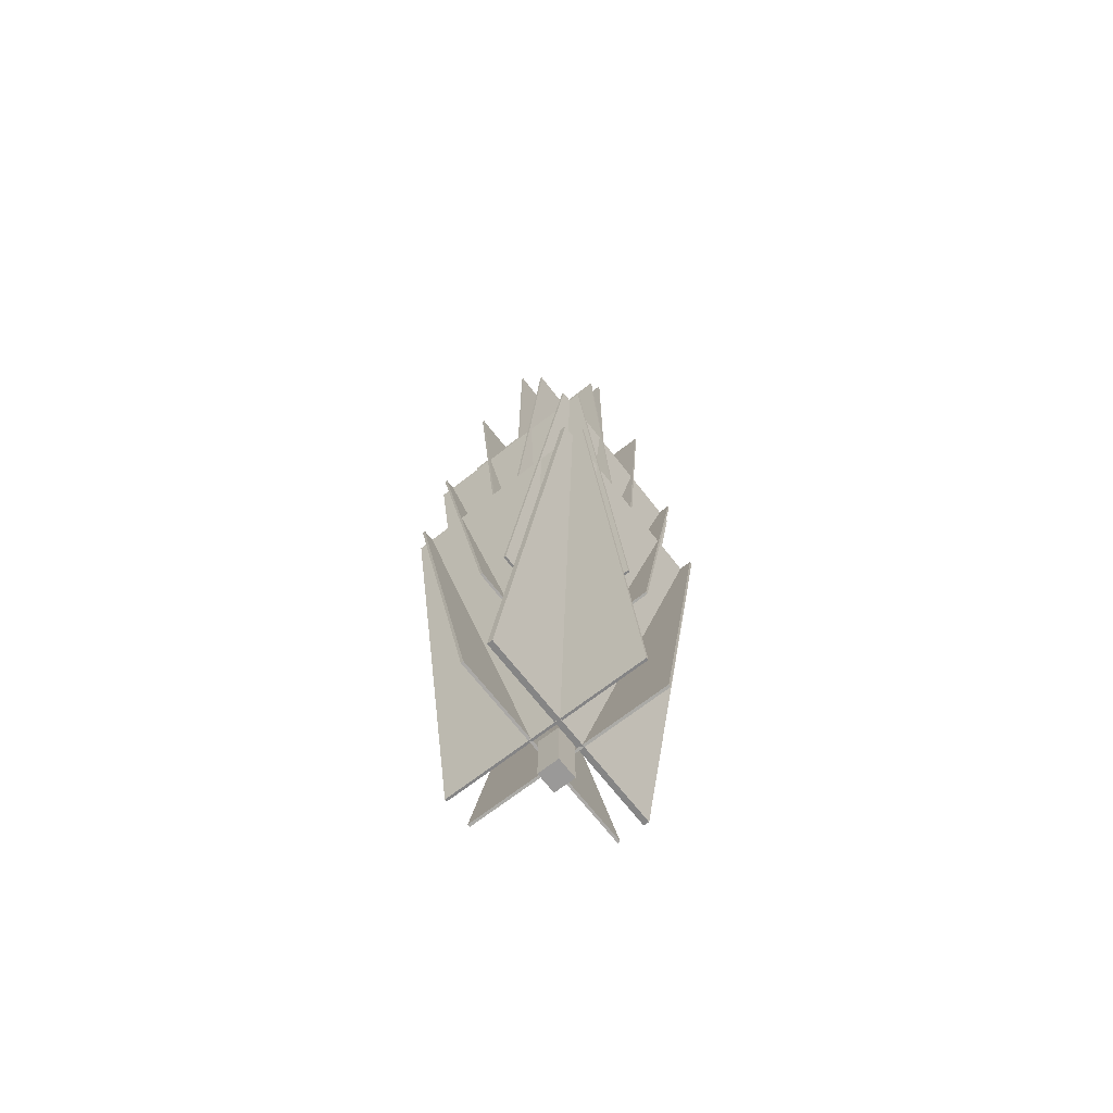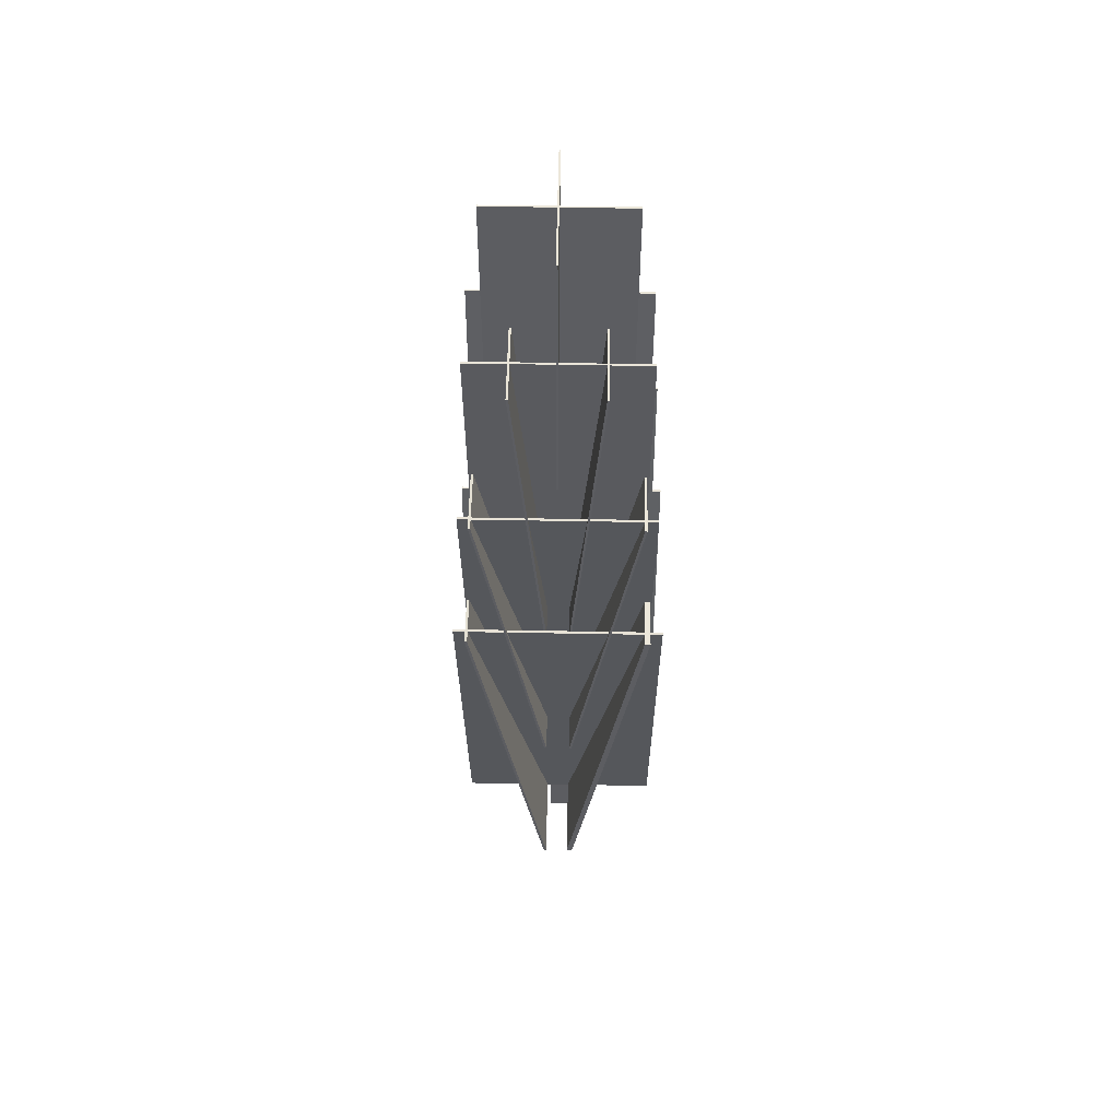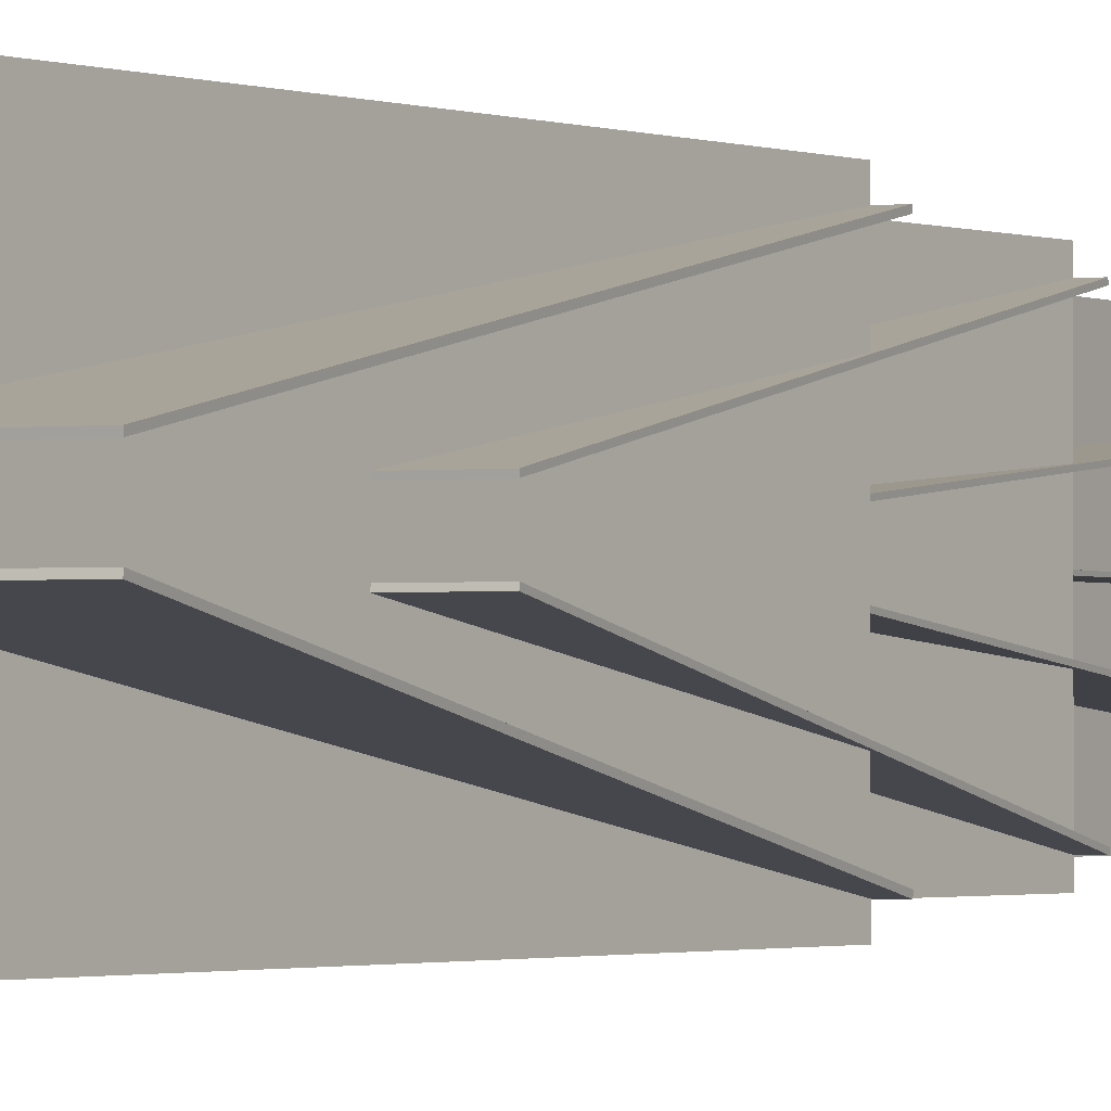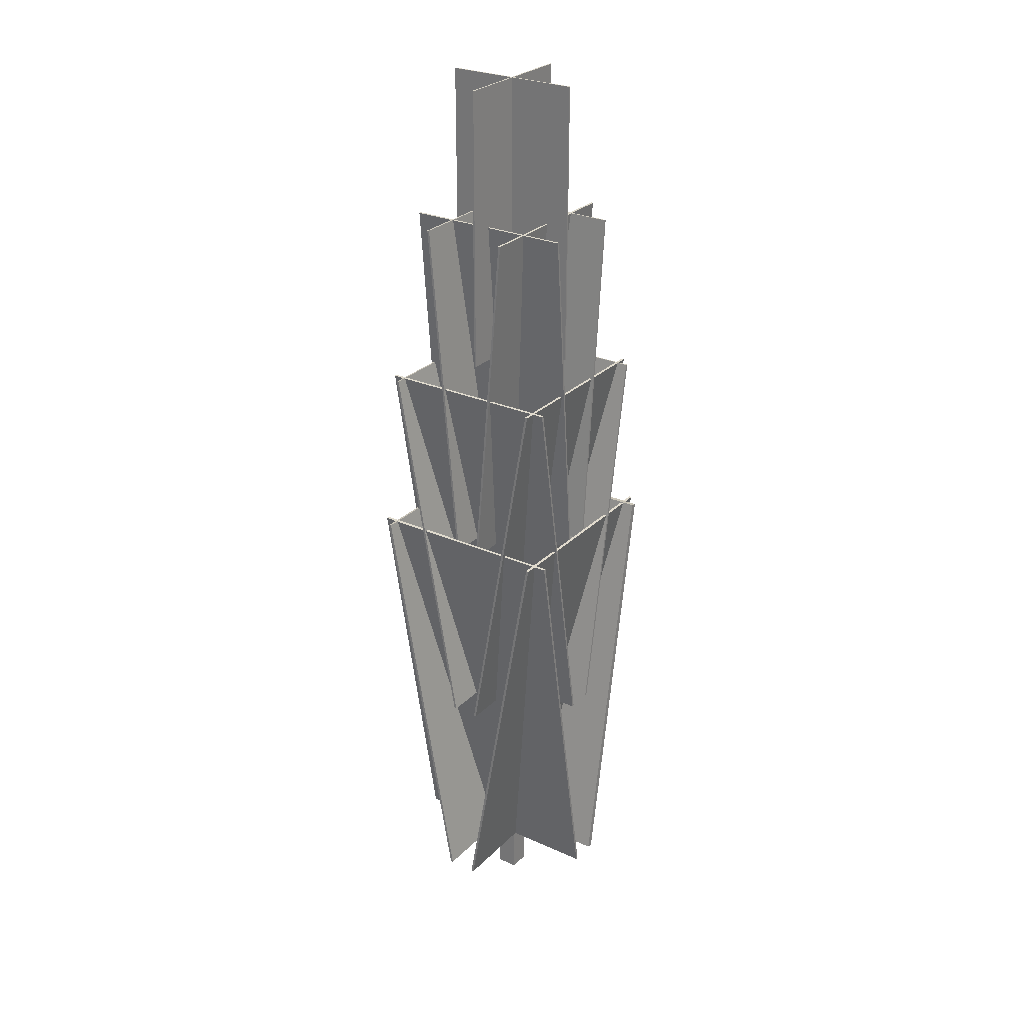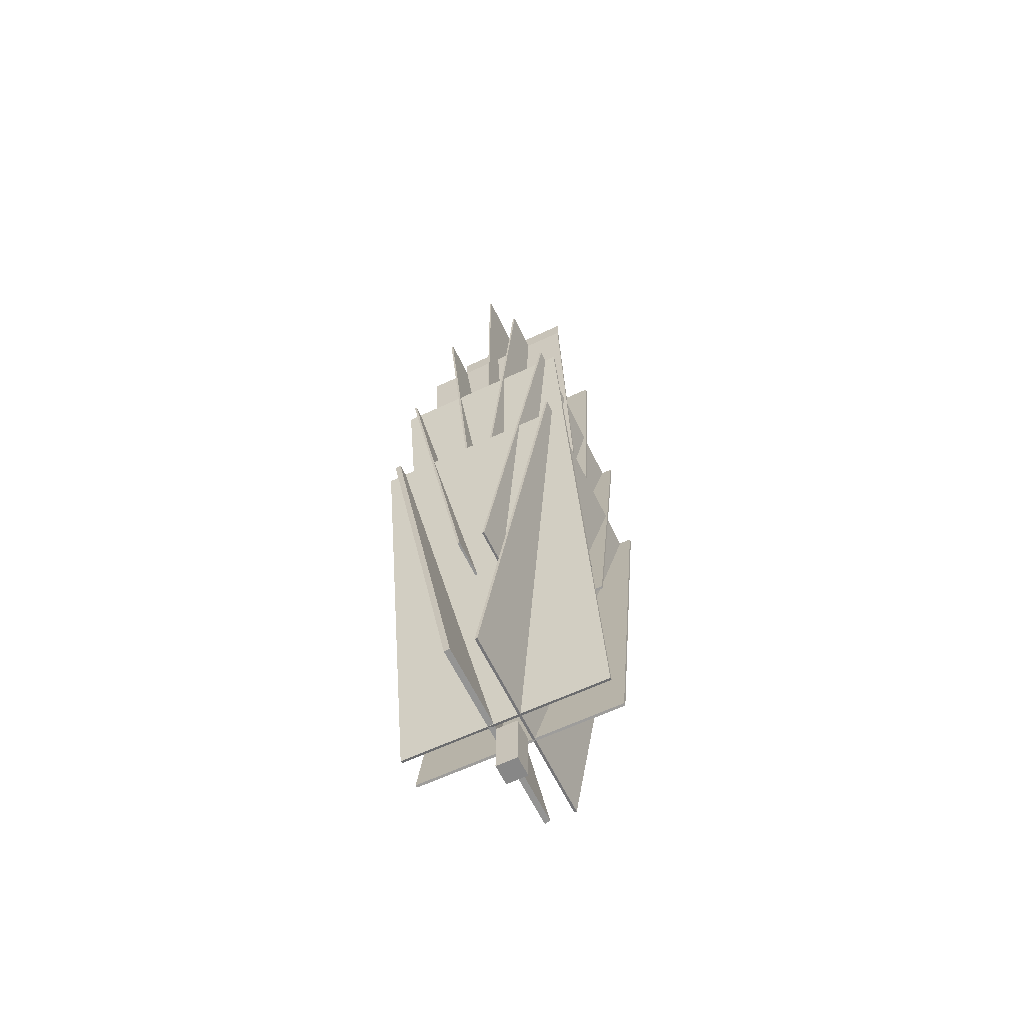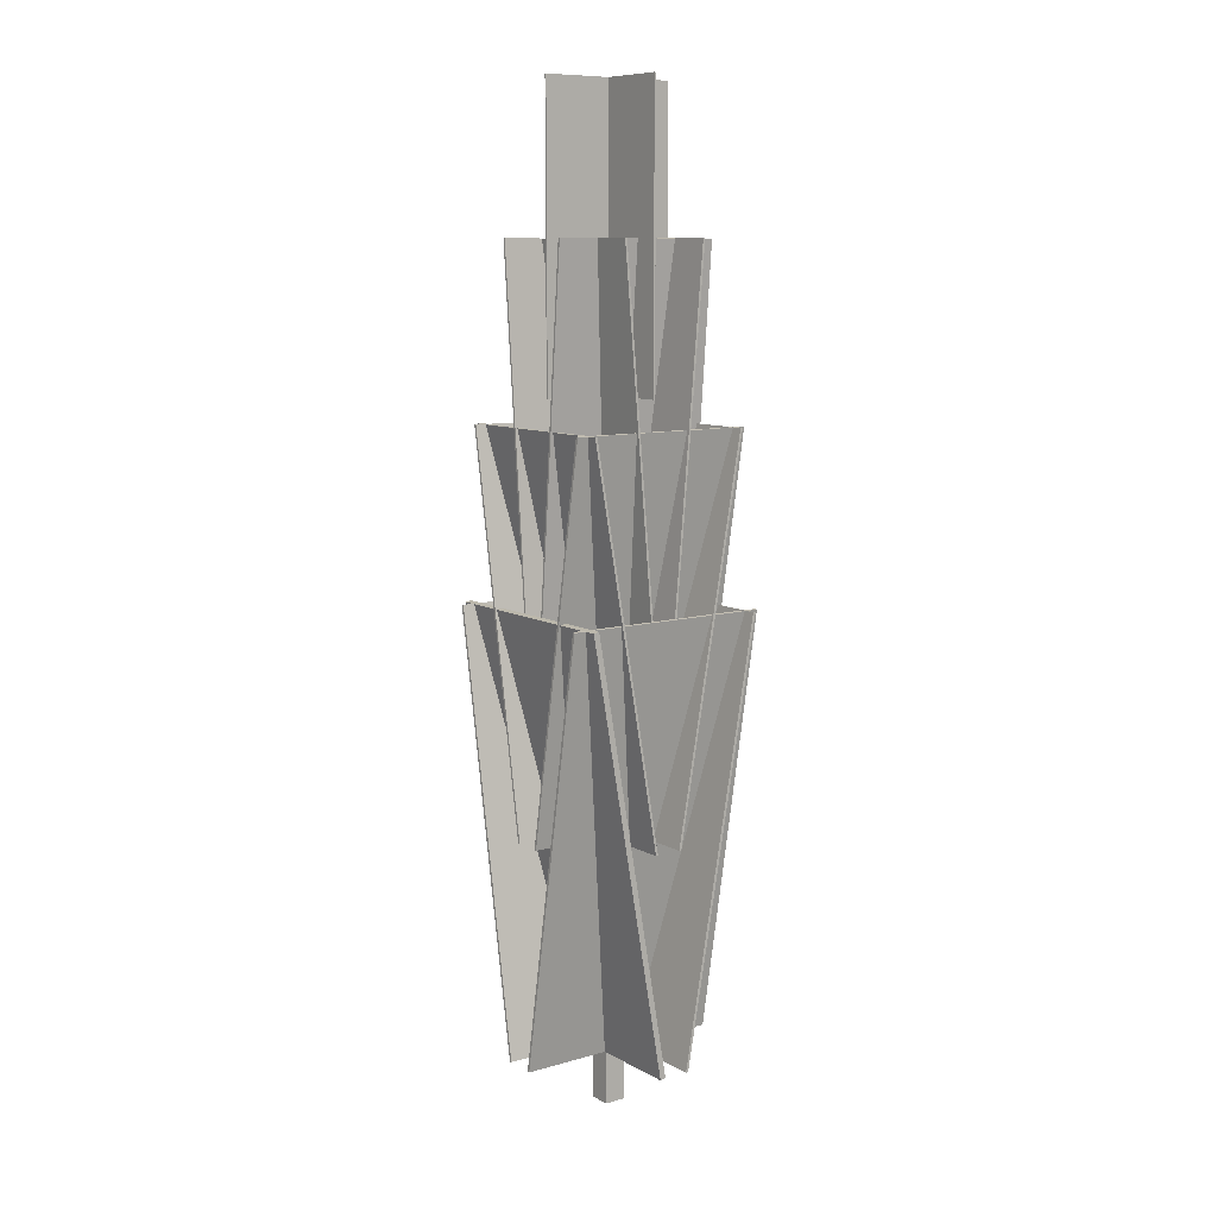
<metadata>
{"format":"obj","ext":"obj","renderer":"f3d","projection":"perspective","resolution":1024,"background":"white","views":[{"elev":-69.1,"azim":-142.1,"up":"+Y"},{"elev":53.4,"azim":-178.9,"up":"+Y"},{"elev":-1.5,"azim":25.6,"up":"+Z"},{"elev":27.6,"azim":124.5,"up":"+Y"},{"elev":-62.3,"azim":25.6,"up":"+Y"},{"elev":9.7,"azim":-36.2,"up":"+Y"}]}
</metadata>
<code>
o Leaves.028_Plane.062
v 0.2067 0.7591 0.2401
v 0.7875 0.7591 0.2401
v 0.2067 -0.4396 0.4514
v 0.7875 -0.4396 0.4514
v 0.2067 0.7604 0.2472
v 0.7875 0.7604 0.2472
v 0.2067 -0.4383 0.4586
v 0.7875 -0.4383 0.4586
f 1 2 4 3
f 5 7 8 6
f 1 3 7 5
f 2 1 5 6
f 4 2 6 8
f 3 4 8 7
o Leaves.029_Plane.063
v 0.7875 0.7591 0.7535
v 0.2067 0.7591 0.7535
v 0.7875 -0.4396 0.5422
v 0.2067 -0.4396 0.5422
v 0.7875 0.7604 0.7464
v 0.2067 0.7604 0.7464
v 0.7875 -0.4383 0.535
v 0.2067 -0.4383 0.535
f 9 10 12 11
f 13 15 16 14
f 9 11 15 13
f 10 9 13 14
f 12 10 14 16
f 11 12 16 15
o Leaves.030_Plane.064
v 0.2404 0.7591 0.7872
v 0.2404 0.7591 0.2064
v 0.4517 -0.4396 0.7872
v 0.4517 -0.4396 0.2064
v 0.2565 0.762 0.7872
v 0.2565 0.762 0.2064
v 0.4678 -0.4367 0.7872
v 0.4678 -0.4367 0.2064
f 17 18 20 19
f 21 23 24 22
f 17 19 23 21
f 18 17 21 22
f 20 18 22 24
f 19 20 24 23
o Leaves.031_Plane.065
v 0.7539 0.7591 0.2064
v 0.7539 0.7591 0.7872
v 0.5425 -0.4396 0.2064
v 0.5425 -0.4396 0.7872
v 0.7467 0.7604 0.2064
v 0.7467 0.7604 0.7872
v 0.5353 -0.4383 0.2064
v 0.5353 -0.4383 0.7872
f 25 26 28 27
f 29 31 32 30
f 25 27 31 29
f 26 25 29 30
f 28 26 30 32
f 27 28 32 31
o Leaves.032_Plane.066
v 0.2358 1.233 0.2657
v 0.7585 1.233 0.2657
v 0.2358 0.1542 0.456
v 0.7585 0.1542 0.456
v 0.2358 1.234 0.2722
v 0.7585 1.234 0.2722
v 0.2358 0.1553 0.4624
v 0.7585 0.1553 0.4624
f 33 34 36 35
f 37 39 40 38
f 33 35 39 37
f 34 33 37 38
f 36 34 38 40
f 35 36 40 39
o Leaves.033_Plane.067
v 0.7585 1.233 0.7279
v 0.2358 1.233 0.7279
v 0.7585 0.1542 0.5376
v 0.2358 0.1542 0.5376
v 0.7585 1.234 0.7214
v 0.2358 1.234 0.7214
v 0.7585 0.1553 0.5312
v 0.2358 0.1553 0.5312
f 41 42 44 43
f 45 47 48 46
f 41 43 47 45
f 42 41 45 46
f 44 42 46 48
f 43 44 48 47
o Leaves.034_Plane.068
v 0.266 1.233 0.7582
v 0.266 1.233 0.2354
v 0.4563 0.1542 0.7582
v 0.4563 0.1542 0.2354
v 0.2725 1.234 0.7582
v 0.2725 1.234 0.2354
v 0.4627 0.1553 0.7582
v 0.4627 0.1553 0.2354
f 49 50 52 51
f 53 55 56 54
f 49 51 55 53
f 50 49 53 54
f 52 50 54 56
f 51 52 56 55
o Leaves.035_Plane.069
v 0.7282 1.233 0.2354
v 0.7282 1.233 0.7582
v 0.5379 0.1542 0.2354
v 0.5379 0.1542 0.7582
v 0.7217 1.234 0.2354
v 0.7217 1.234 0.7582
v 0.5315 0.1553 0.2354
v 0.5315 0.1553 0.7582
f 57 58 60 59
f 61 63 64 62
f 57 59 63 61
f 58 57 61 62
f 60 58 62 64
f 59 60 64 63
o Leaves.036_Plane.070
v 0.2595 1.709 0.3729
v 0.7347 1.709 0.3729
v 0.2595 0.7167 0.4597
v 0.7347 0.7167 0.4597
v 0.2595 1.709 0.3788
v 0.7347 1.709 0.3788
v 0.2595 0.7172 0.4656
v 0.7347 0.7172 0.4656
f 65 66 68 67
f 69 71 72 70
f 65 67 71 69
f 66 65 69 70
f 68 66 70 72
f 67 68 72 71
o Leaves.037_Plane.071
v 0.7347 1.709 0.6207
v 0.2595 1.709 0.6207
v 0.7347 0.7167 0.5339
v 0.2595 0.7167 0.5339
v 0.7347 1.709 0.6148
v 0.2595 1.709 0.6148
v 0.7347 0.7172 0.528
v 0.2595 0.7172 0.528
f 73 74 76 75
f 77 79 80 78
f 73 75 79 77
f 74 73 77 78
f 76 74 78 80
f 75 76 80 79
o Leaves.038_Plane.072
v 0.3732 1.709 0.7344
v 0.3732 1.709 0.2592
v 0.46 0.7167 0.7344
v 0.46 0.7167 0.2592
v 0.3791 1.709 0.7344
v 0.3791 1.709 0.2592
v 0.4659 0.7172 0.7344
v 0.4659 0.7172 0.2592
f 81 82 84 83
f 85 87 88 86
f 81 83 87 85
f 82 81 85 86
f 84 82 86 88
f 83 84 88 87
o Leaves.039_Plane.073
v 0.621 1.709 0.2592
v 0.621 1.709 0.7344
v 0.5342 0.7167 0.2592
v 0.5342 0.7167 0.7344
v 0.6151 1.709 0.2592
v 0.6151 1.709 0.7344
v 0.5283 0.7172 0.2592
v 0.5283 0.7172 0.7344
f 89 90 92 91
f 93 95 96 94
f 89 91 95 93
f 90 89 93 94
f 92 90 94 96
f 91 92 96 95
o Leaves.040_Plane.074
v 0.6872 2.107 0.4968
v 0.307 2.107 0.4968
v 0.6872 1.31 0.4968
v 0.307 1.31 0.4968
v 0.6872 2.107 0.492
v 0.307 2.107 0.492
v 0.6872 1.31 0.492
v 0.307 1.31 0.492
f 97 98 100 99
f 101 103 104 102
f 97 99 103 101
f 98 97 101 102
f 100 98 102 104
f 99 100 104 103
o Leaves.041_Plane.075
v 0.4971 2.107 0.6869
v 0.4971 2.107 0.3067
v 0.4971 1.31 0.6869
v 0.4971 1.31 0.3067
v 0.5019 2.107 0.6869
v 0.5019 2.107 0.3067
v 0.5019 1.31 0.6869
v 0.5019 1.31 0.3067
f 105 106 108 107
f 109 111 112 110
f 105 107 111 109
f 106 105 109 110
f 108 106 110 112
f 107 108 112 111
o Trunk.004_Cube.008
v 0.4671 -0.5958 0.5268
v 0.4671 -0.4396 0.5268
v 0.4671 -0.5958 0.4668
v 0.4671 -0.4396 0.4668
v 0.5271 -0.5958 0.5268
v 0.5271 -0.4396 0.5268
v 0.5271 -0.5958 0.4668
v 0.5271 -0.4396 0.4668
f 113 114 116 115
f 115 116 120 119
f 119 120 118 117
f 117 118 114 113
f 115 119 117 113
f 120 116 114 118

</code>
